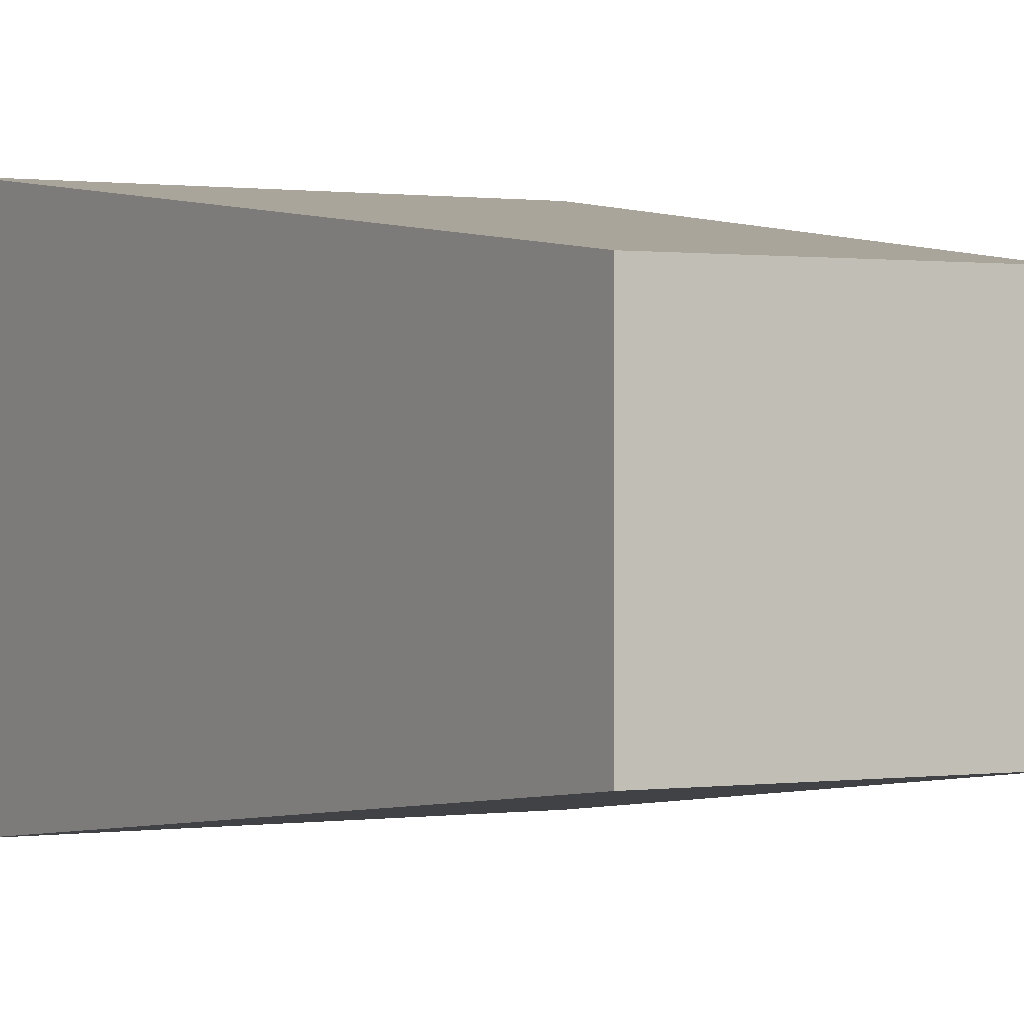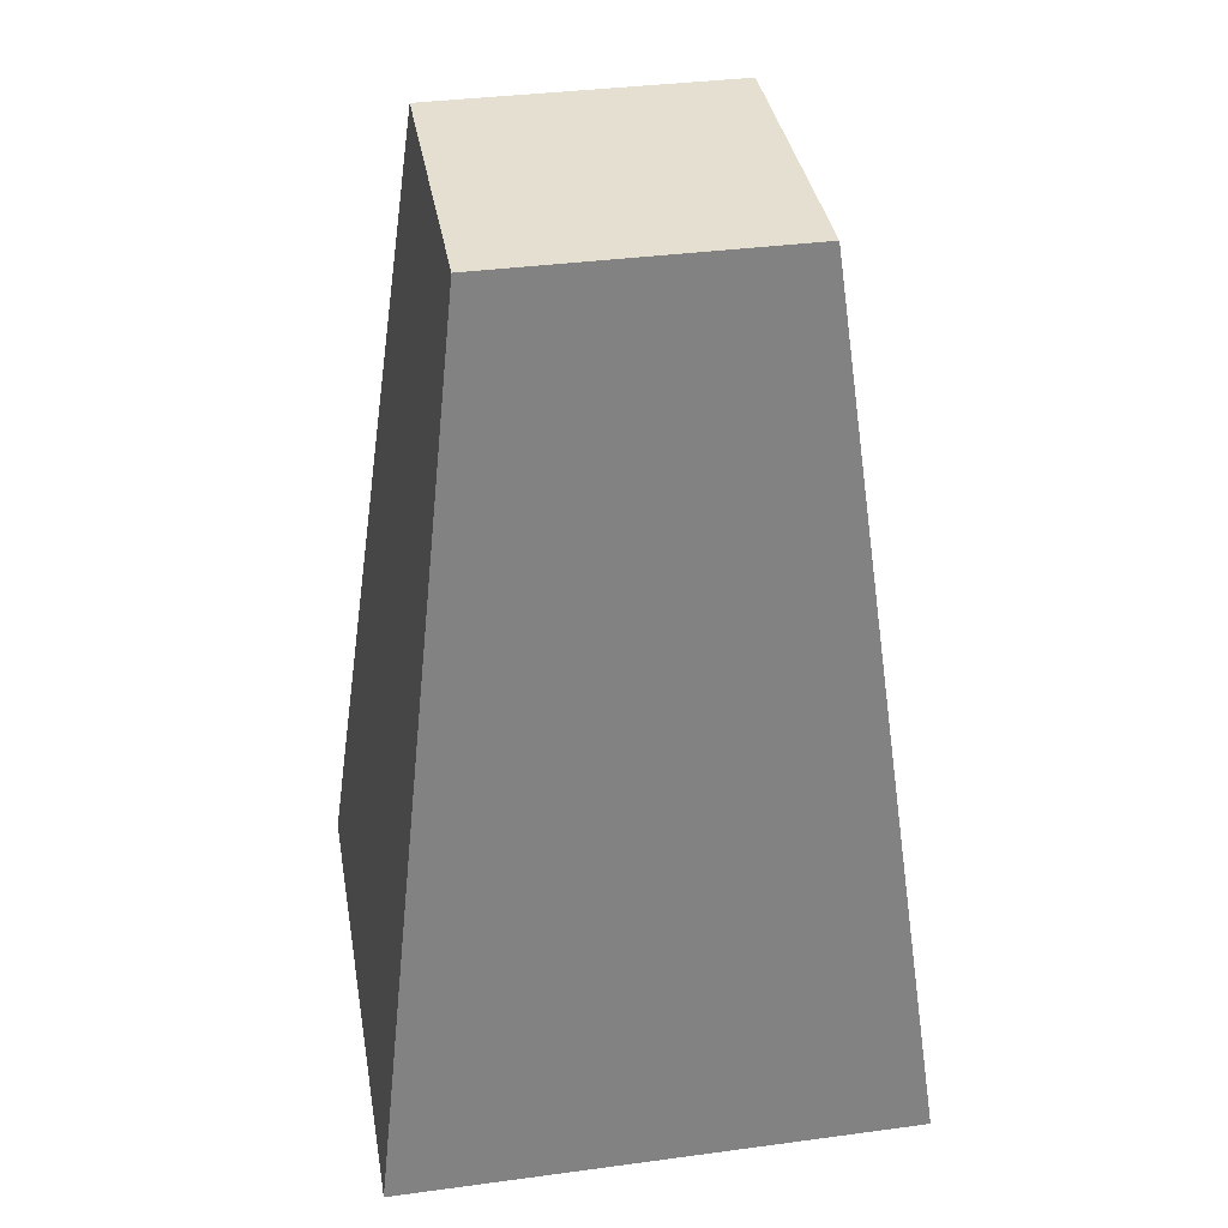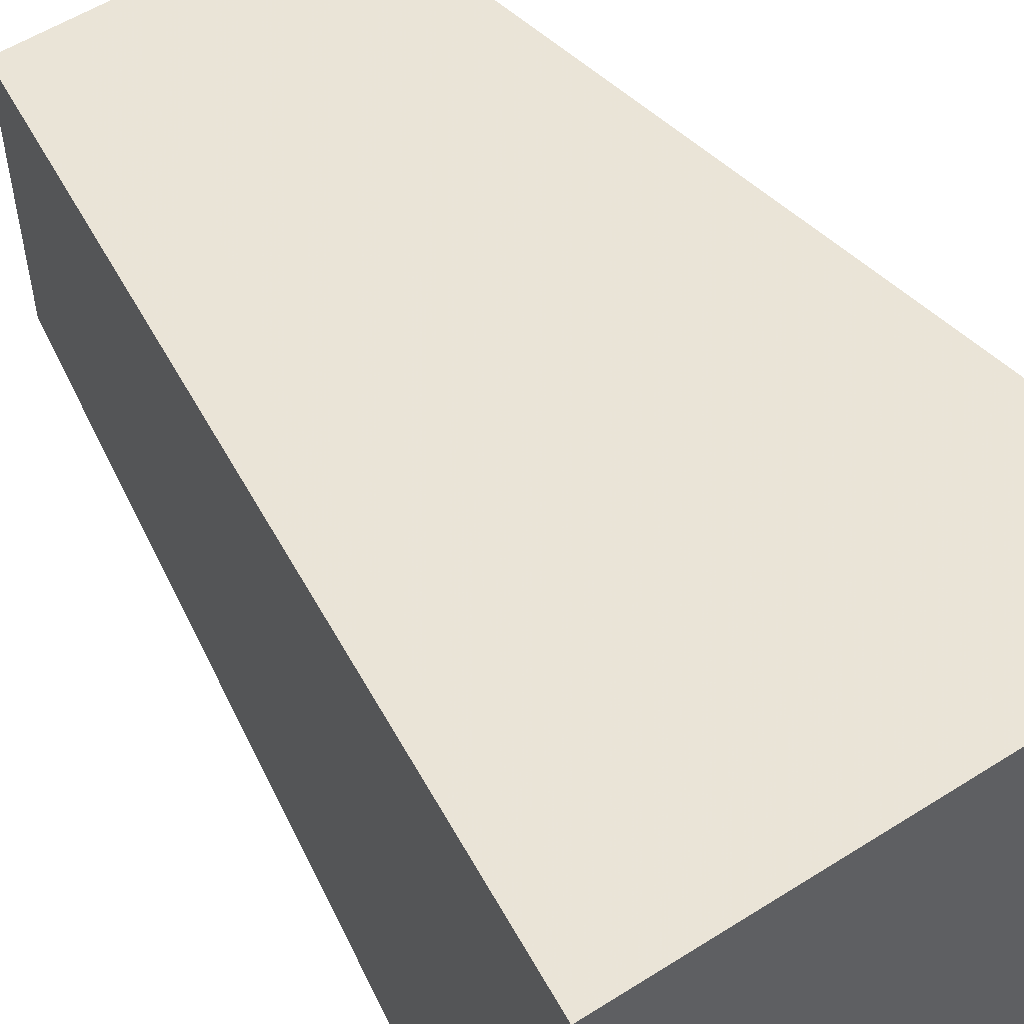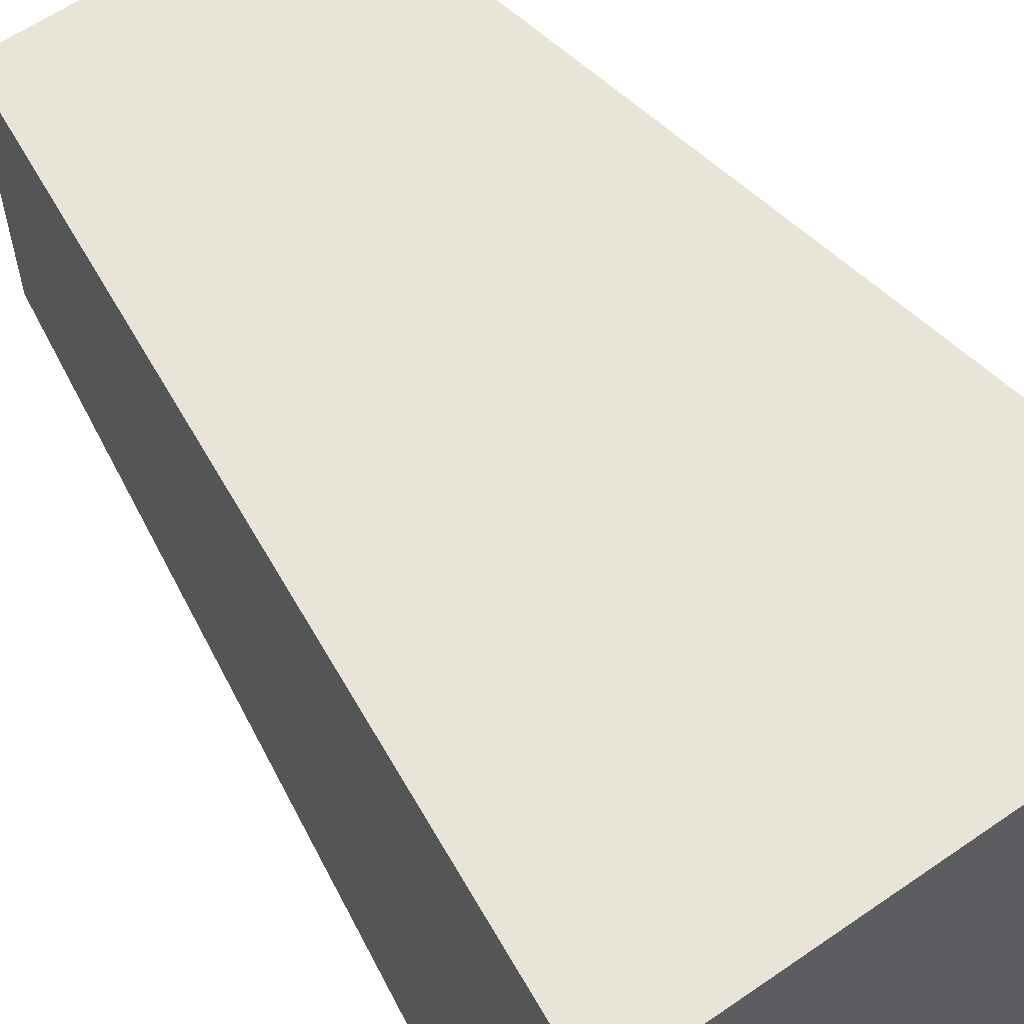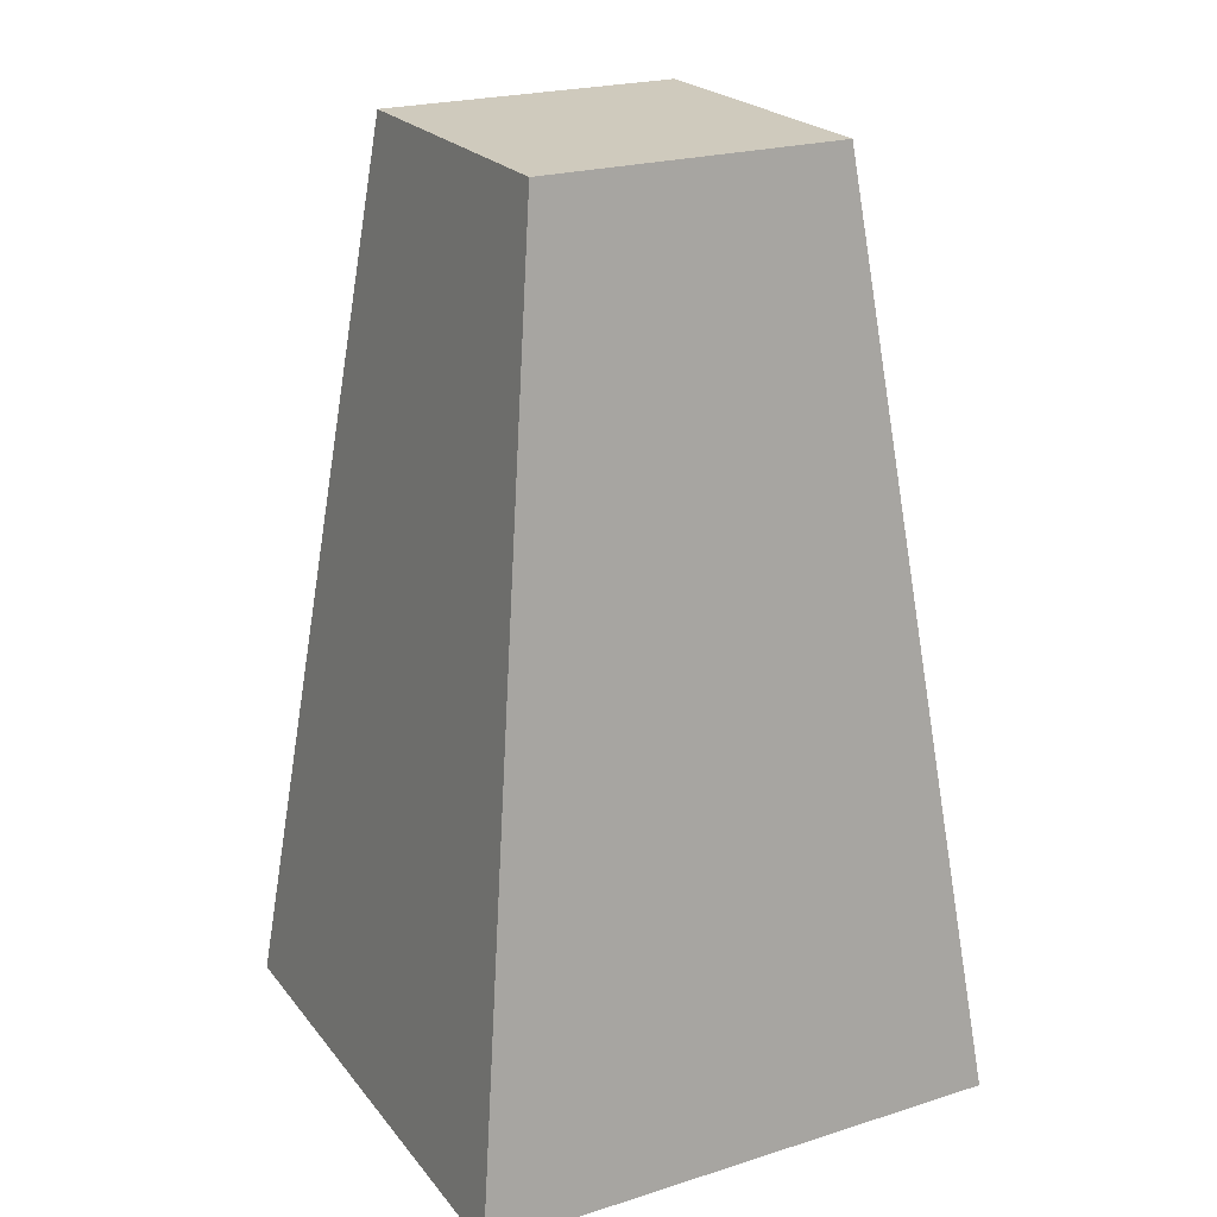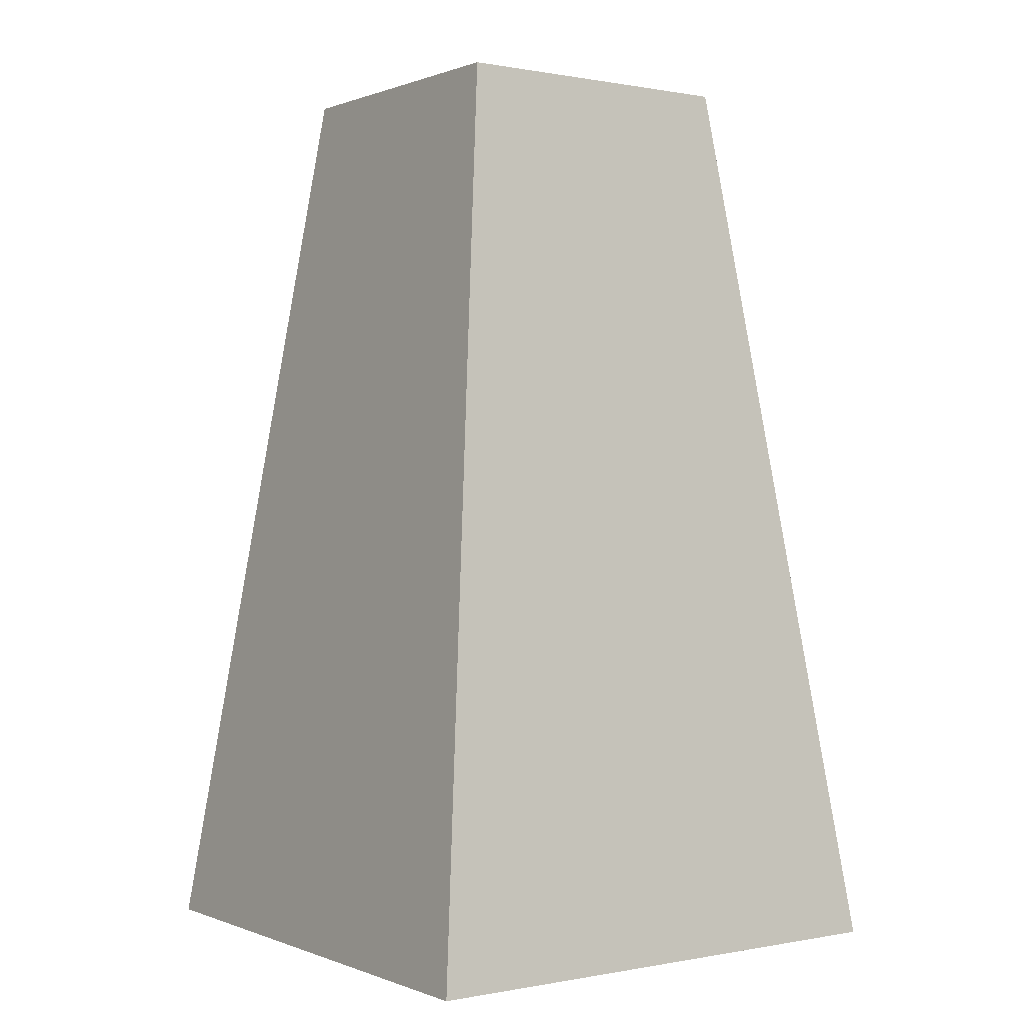
<metadata>
{"format":"obj","ext":"obj","renderer":"f3d","projection":"perspective","resolution":1024,"background":"white","views":[{"elev":0.6,"azim":-25.3,"up":"+Y"},{"elev":36.8,"azim":-9.8,"up":"+Z"},{"elev":55.3,"azim":146.2,"up":"+Y"},{"elev":60.6,"azim":144.7,"up":"+Y"},{"elev":22.9,"azim":-118.1,"up":"+Z"},{"elev":0.3,"azim":144.4,"up":"+Z"}]}
</metadata>
<code>
v 773 2507 -328
v 787 2493 -328
v 773 2493 -328
v 787 2507 -328
v 776 2496 -304
v 784 2504 -304
v 776 2504 -304
v 784 2496 -304
f 1 2 3
f 1 4 2
f 5 6 7
f 5 8 6
f 8 3 2
f 8 5 3
f 2 6 8
f 2 4 6
f 4 7 6
f 4 1 7
f 1 5 7
f 1 3 5

</code>
